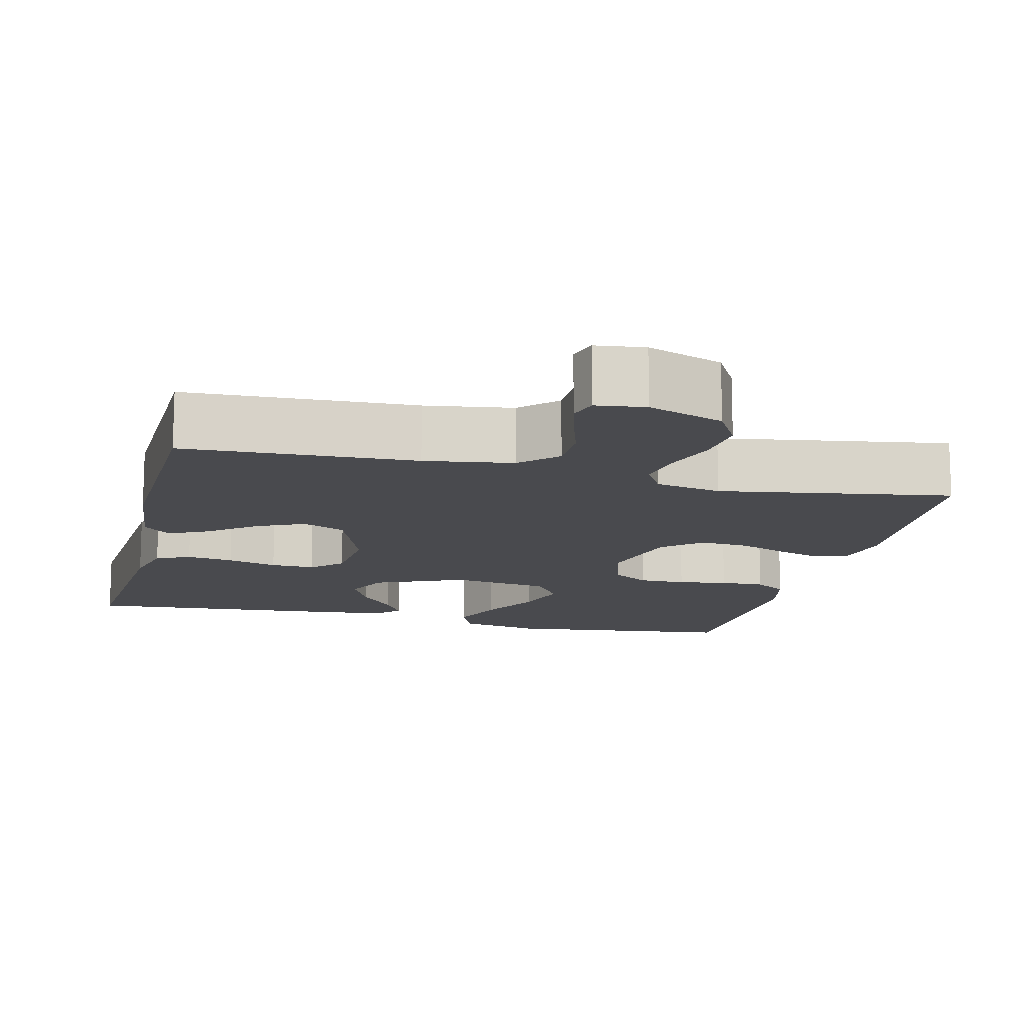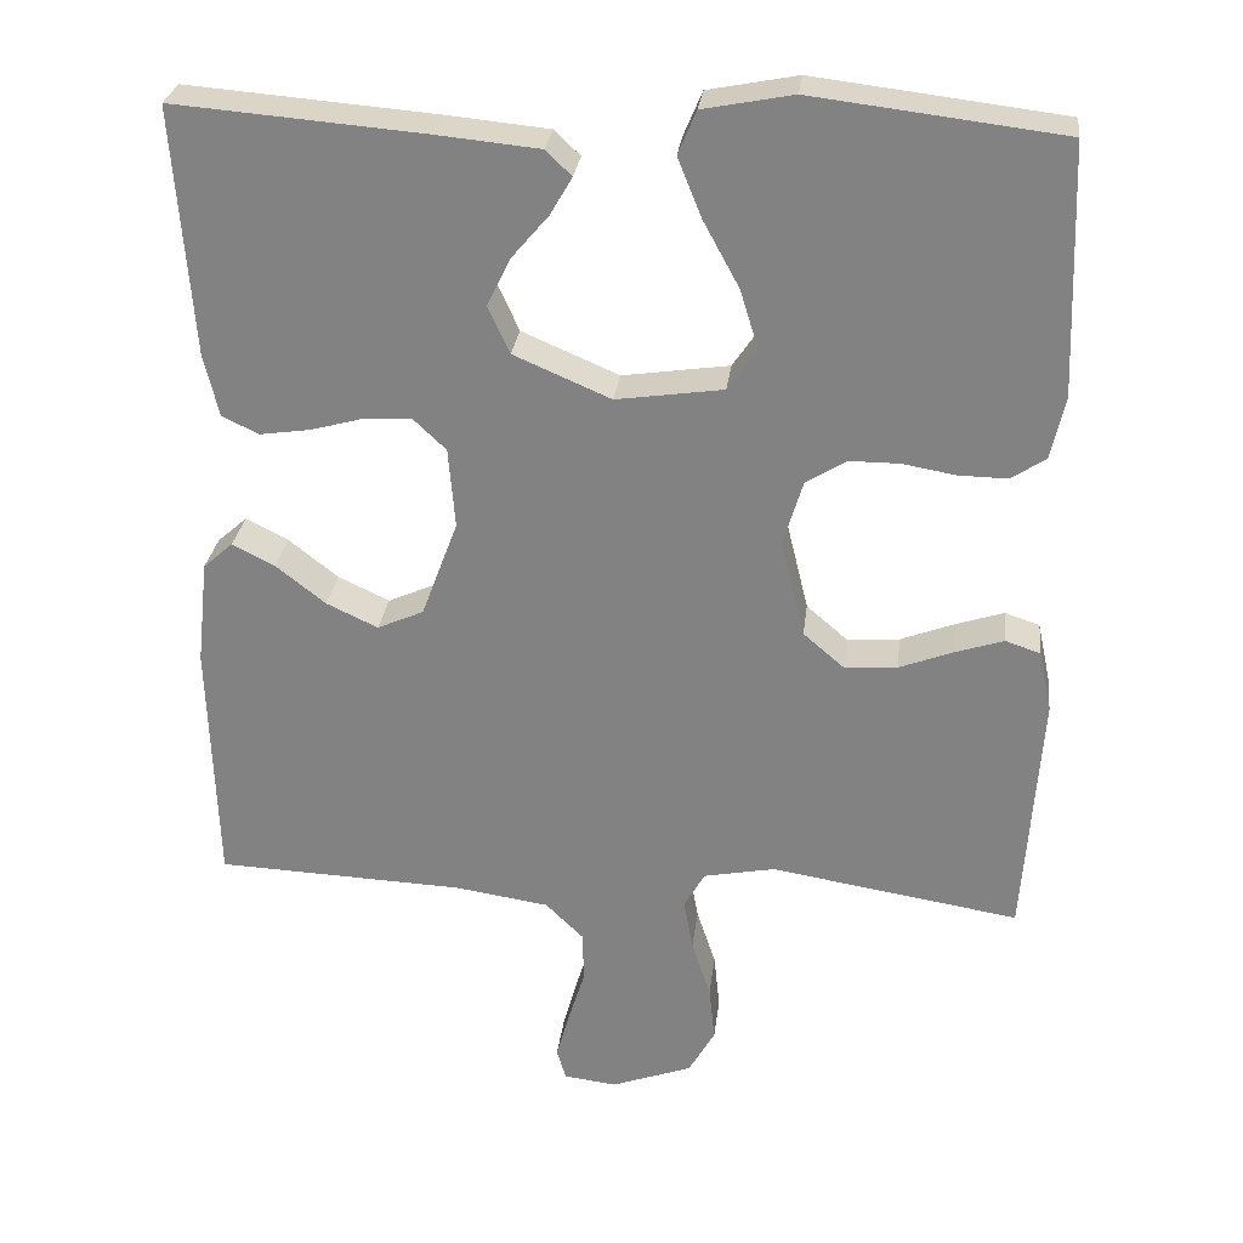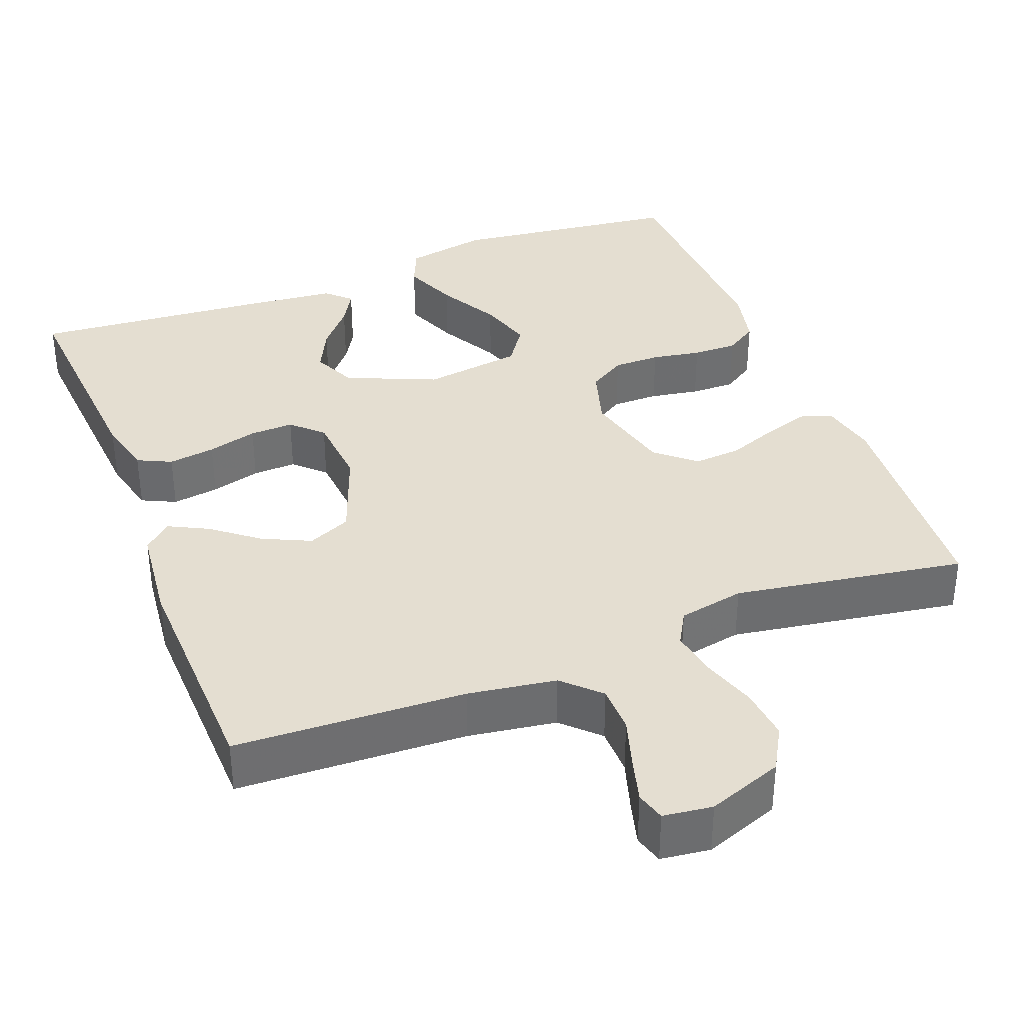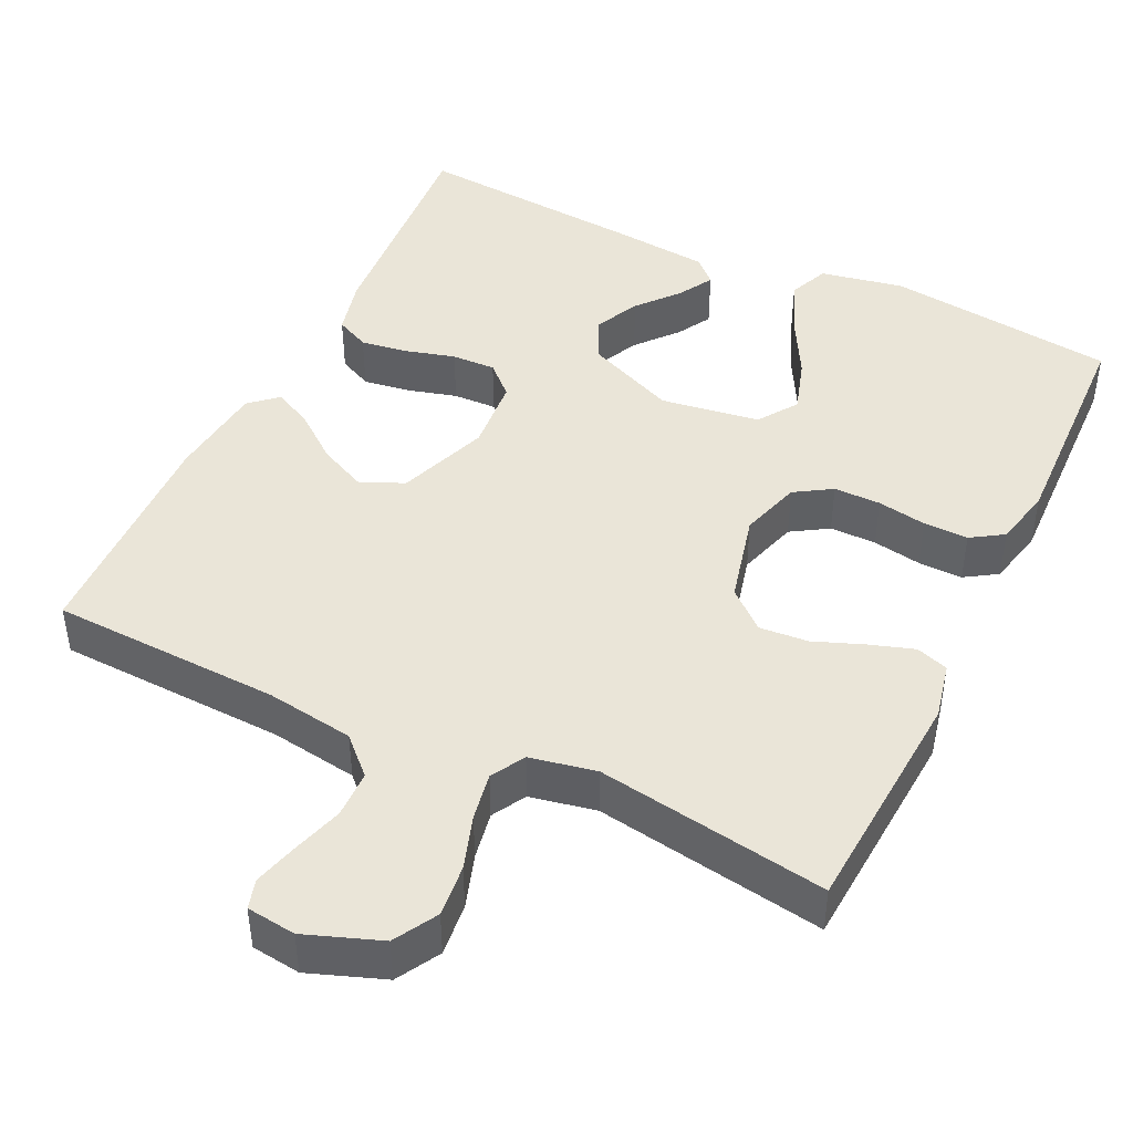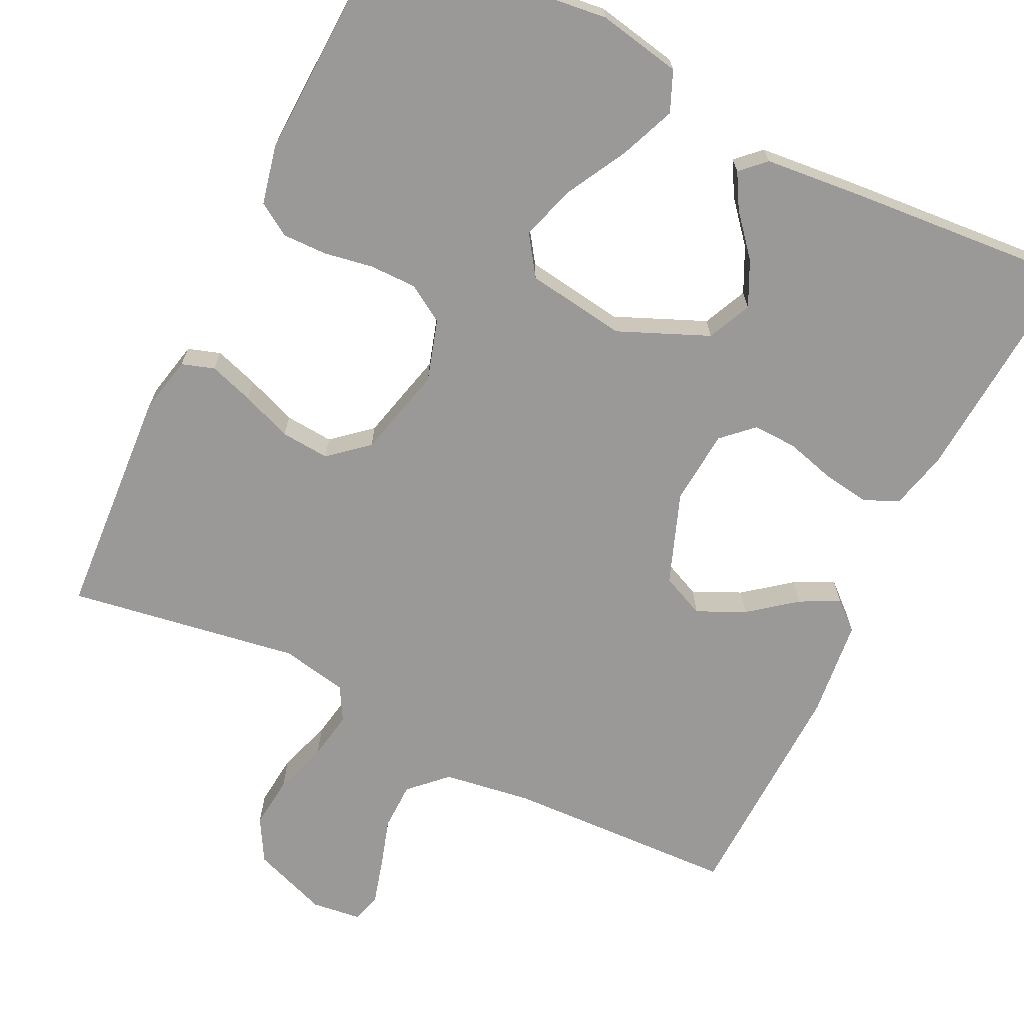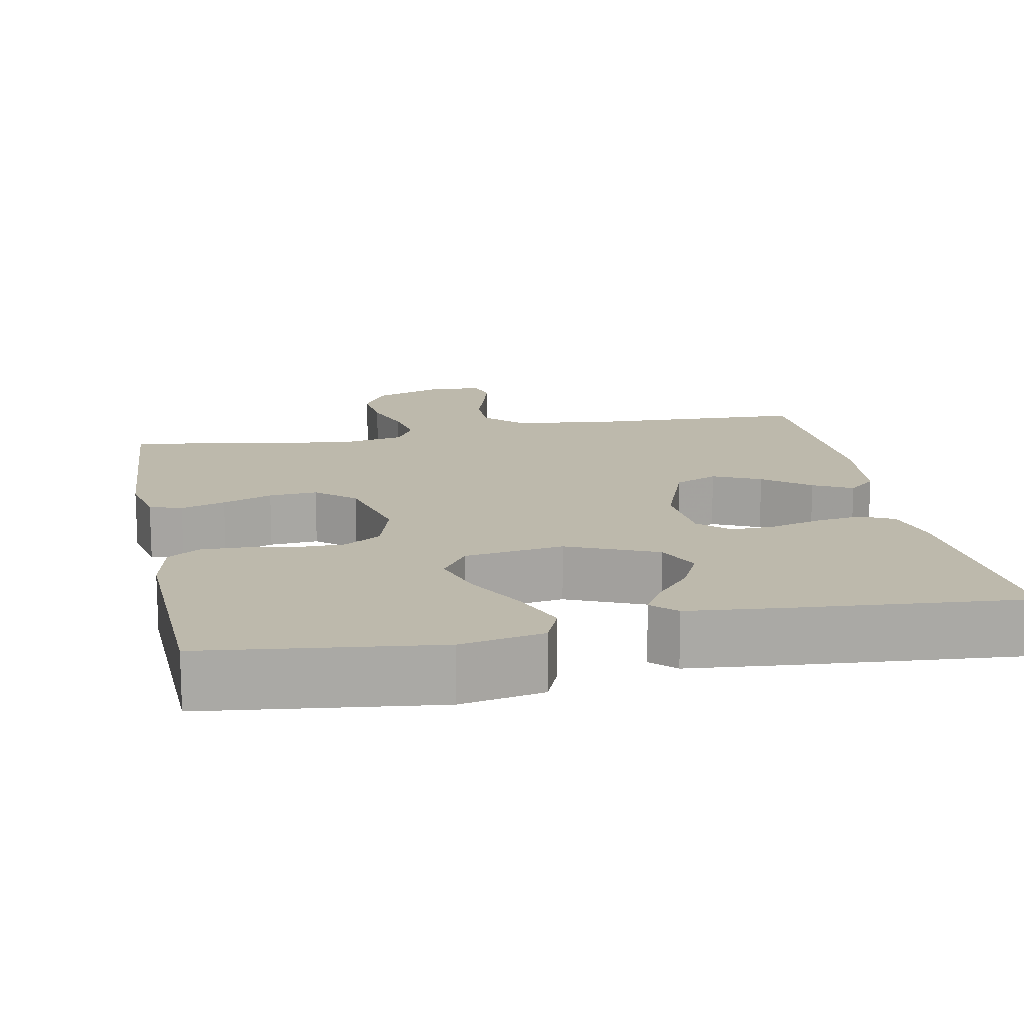
<metadata>
{"format":"obj","ext":"obj","renderer":"f3d","projection":"perspective","resolution":1024,"background":"white","views":[{"elev":-13.4,"azim":166.3,"up":"+Y"},{"elev":28.3,"azim":-173.1,"up":"+Z"},{"elev":36.4,"azim":158.9,"up":"+Y"},{"elev":44.6,"azim":-154.4,"up":"+Y"},{"elev":-69.0,"azim":-26.0,"up":"+Y"},{"elev":15.0,"azim":-11.1,"up":"+Y"}]}
</metadata>
<code>
v -0.5 0.07 0.5
v -0.2 0.07 0.536
v -0.092 0.07 0.515
v -0.07 0.07 0.463
v -0.099 0.07 0.391
v -0.142 0.07 0.312
v -0.164 0.07 0.241
v -0.129 0.07 0.19
v 0 0.07 0.171
v 0.117 0.07 0.221
v 0.143 0.07 0.278
v 0.115 0.07 0.336
v 0.07 0.07 0.389
v 0.044 0.07 0.434
v 0.075 0.07 0.464
v 0.2 0.07 0.476
v 0.5 0.07 0.5
v 0.478 0.07 0.2
v 0.46 0.07 0.126
v 0.416 0.07 0.105
v 0.355 0.07 0.114
v 0.29 0.07 0.132
v 0.233 0.07 0.134
v 0.194 0.07 0.097
v 0.186 0.07 0
v 0.23 0.07 -0.118
v 0.286 0.07 -0.143
v 0.348 0.07 -0.114
v 0.408 0.07 -0.067
v 0.459 0.07 -0.041
v 0.495 0.07 -0.073
v 0.509 0.07 -0.2
v 0.5 0.07 -0.5
v 0.2 0.07 -0.512
v 0.086 0.07 -0.529
v 0.04 0.07 -0.574
v 0.039 0.07 -0.636
v 0.059 0.07 -0.701
v 0.075 0.07 -0.759
v 0.064 0.07 -0.797
v 0 0.07 -0.805
v -0.098 0.07 -0.769
v -0.13 0.07 -0.713
v -0.123 0.07 -0.645
v -0.1 0.07 -0.575
v -0.089 0.07 -0.513
v -0.114 0.07 -0.469
v -0.2 0.07 -0.452
v -0.5 0.07 -0.5
v -0.52 0.07 -0.2
v -0.504 0.07 -0.126
v -0.462 0.07 -0.112
v -0.404 0.07 -0.131
v -0.339 0.07 -0.156
v -0.276 0.07 -0.161
v -0.226 0.07 -0.118
v -0.197 0.07 0
v -0.221 0.07 0.079
v -0.269 0.07 0.109
v -0.33 0.07 0.109
v -0.394 0.07 0.098
v -0.452 0.07 0.097
v -0.494 0.07 0.124
v -0.511 0.07 0.2
v -0.5 0 0.5
v -0.2 0 0.536
v -0.092 0 0.515
v -0.07 0 0.463
v -0.099 0 0.391
v -0.142 0 0.312
v -0.164 0 0.241
v -0.129 0 0.19
v 0 0 0.171
v 0.117 0 0.221
v 0.143 0 0.278
v 0.115 0 0.336
v 0.07 0 0.389
v 0.044 0 0.434
v 0.075 0 0.464
v 0.2 0 0.476
v 0.5 0 0.5
v 0.478 0 0.2
v 0.46 0 0.126
v 0.416 0 0.105
v 0.355 0 0.114
v 0.29 0 0.132
v 0.233 0 0.134
v 0.194 0 0.097
v 0.186 0 0
v 0.23 0 -0.118
v 0.286 0 -0.143
v 0.348 0 -0.114
v 0.408 0 -0.067
v 0.459 0 -0.041
v 0.495 0 -0.073
v 0.509 0 -0.2
v 0.5 0 -0.5
v 0.2 0 -0.512
v 0.086 0 -0.529
v 0.04 0 -0.574
v 0.039 0 -0.636
v 0.059 0 -0.701
v 0.075 0 -0.759
v 0.064 0 -0.797
v 0 0 -0.805
v -0.098 0 -0.769
v -0.13 0 -0.713
v -0.123 0 -0.645
v -0.1 0 -0.575
v -0.089 0 -0.513
v -0.114 0 -0.469
v -0.2 0 -0.452
v -0.5 0 -0.5
v -0.52 0 -0.2
v -0.504 0 -0.126
v -0.462 0 -0.112
v -0.404 0 -0.131
v -0.339 0 -0.156
v -0.276 0 -0.161
v -0.226 0 -0.118
v -0.197 0 0
v -0.221 0 0.079
v -0.269 0 0.109
v -0.33 0 0.109
v -0.394 0 0.098
v -0.452 0 0.097
v -0.494 0 0.124
v -0.511 0 0.2
f 60 61 62 63
f 59 60 63 64
f 51 52 53 54
f 49 50 51 54
f 48 49 54 55
f 47 48 55 56
f 42 43 44 45
f 42 45 46
f 41 42 46
f 40 41 46
f 37 38 39 40
f 37 40 46
f 36 37 46 47
f 31 32 33 34
f 31 34 35
f 28 29 30 31
f 27 28 31 35
f 26 27 35 36
f 19 20 21 22
f 17 18 19 22
f 17 22 23
f 16 17 23 24
f 12 13 14 15
f 11 12 15 16
f 3 4 5 6
f 3 6 7
f 2 3 7
f 59 64 1 2
f 58 59 2 7
f 57 58 7 8
f 56 57 8 9
f 47 56 9 10
f 25 26 36 47
f 25 47 10 11
f 11 16 24 25
f 127 126 125 124
f 128 127 124 123
f 118 117 116 115
f 118 115 114 113
f 119 118 113 112
f 120 119 112 111
f 109 108 107 106
f 110 109 106
f 110 106 105
f 110 105 104
f 104 103 102 101
f 110 104 101
f 111 110 101 100
f 98 97 96 95
f 99 98 95
f 95 94 93 92
f 99 95 92 91
f 100 99 91 90
f 86 85 84 83
f 86 83 82 81
f 87 86 81
f 88 87 81 80
f 79 78 77 76
f 80 79 76 75
f 70 69 68 67
f 71 70 67
f 71 67 66
f 66 65 128 123
f 71 66 123 122
f 72 71 122 121
f 73 72 121 120
f 74 73 120 111
f 111 100 90 89
f 75 74 111 89
f 89 88 80 75
f 1 65 66 2
f 2 66 67 3
f 3 67 68 4
f 4 68 69 5
f 5 69 70 6
f 6 70 71 7
f 7 71 72 8
f 8 72 73 9
f 9 73 74 10
f 10 74 75 11
f 11 75 76 12
f 12 76 77 13
f 13 77 78 14
f 14 78 79 15
f 15 79 80 16
f 16 80 81 17
f 17 81 82 18
f 18 82 83 19
f 19 83 84 20
f 20 84 85 21
f 21 85 86 22
f 22 86 87 23
f 23 87 88 24
f 24 88 89 25
f 25 89 90 26
f 26 90 91 27
f 27 91 92 28
f 28 92 93 29
f 29 93 94 30
f 30 94 95 31
f 31 95 96 32
f 32 96 97 33
f 33 97 98 34
f 34 98 99 35
f 35 99 100 36
f 36 100 101 37
f 37 101 102 38
f 38 102 103 39
f 39 103 104 40
f 40 104 105 41
f 41 105 106 42
f 42 106 107 43
f 43 107 108 44
f 44 108 109 45
f 45 109 110 46
f 46 110 111 47
f 47 111 112 48
f 48 112 113 49
f 49 113 114 50
f 50 114 115 51
f 51 115 116 52
f 52 116 117 53
f 53 117 118 54
f 54 118 119 55
f 55 119 120 56
f 56 120 121 57
f 57 121 122 58
f 58 122 123 59
f 59 123 124 60
f 60 124 125 61
f 61 125 126 62
f 62 126 127 63
f 63 127 128 64
f 64 128 65 1

</code>
